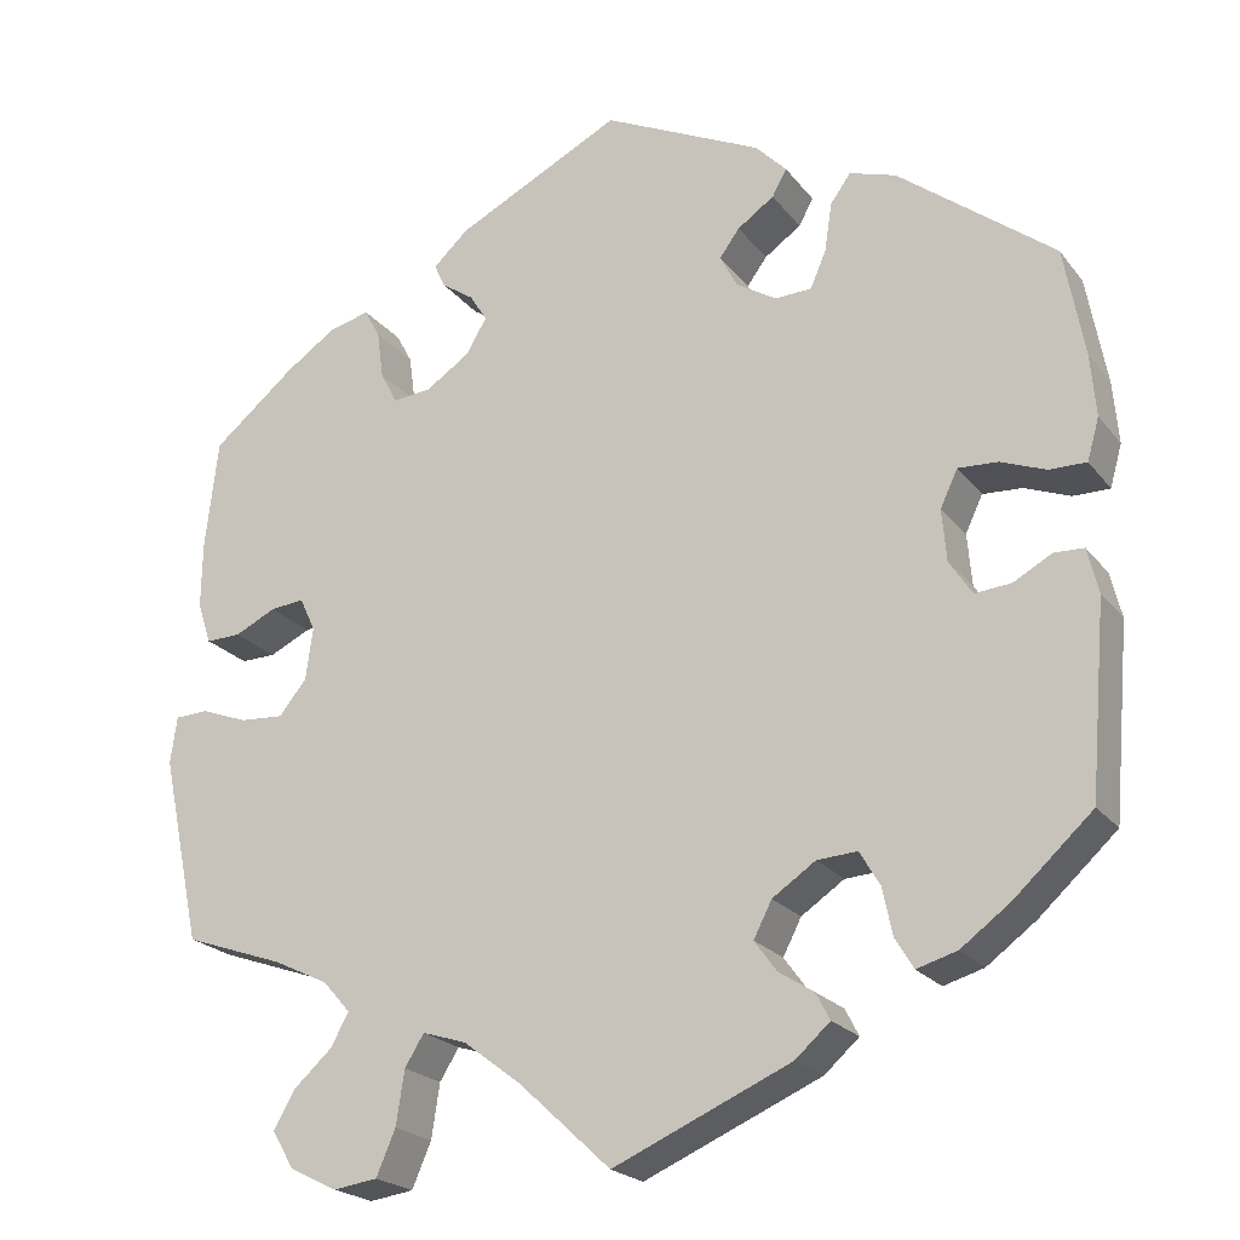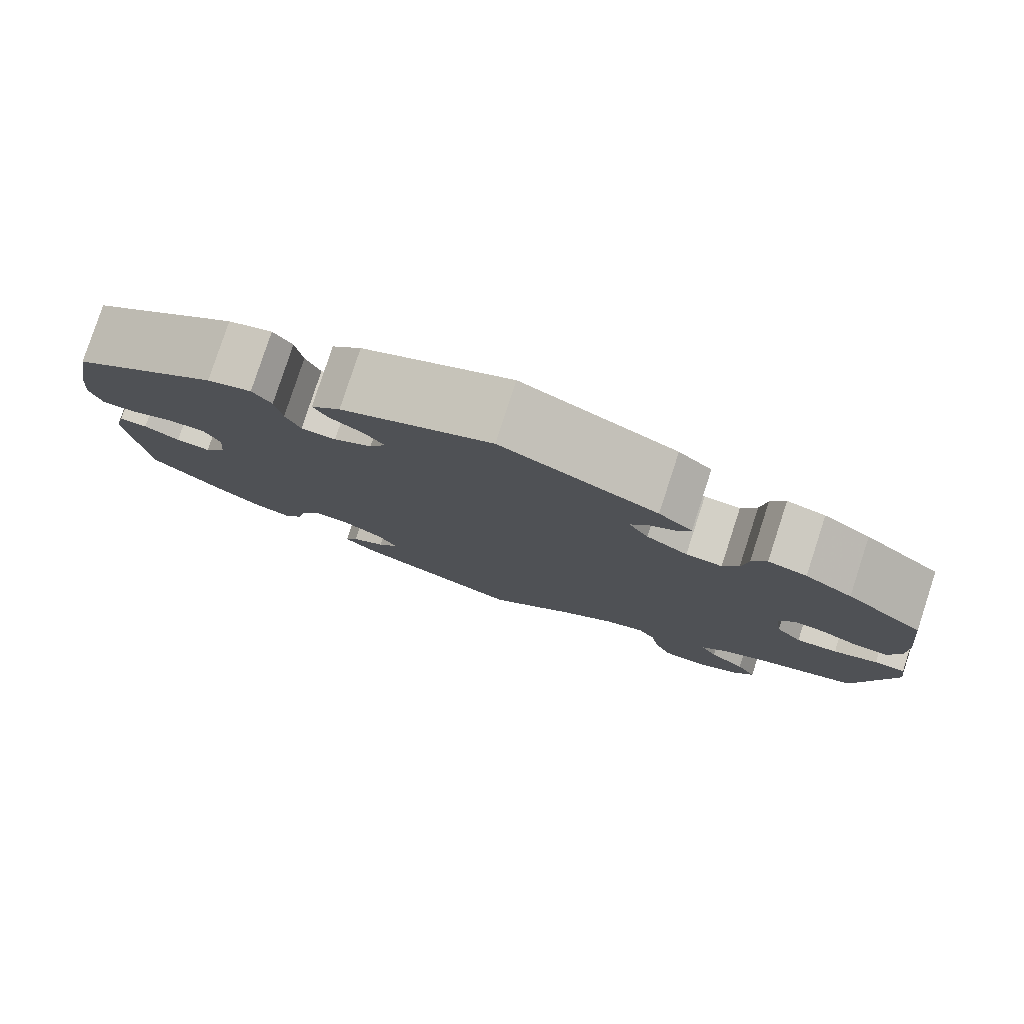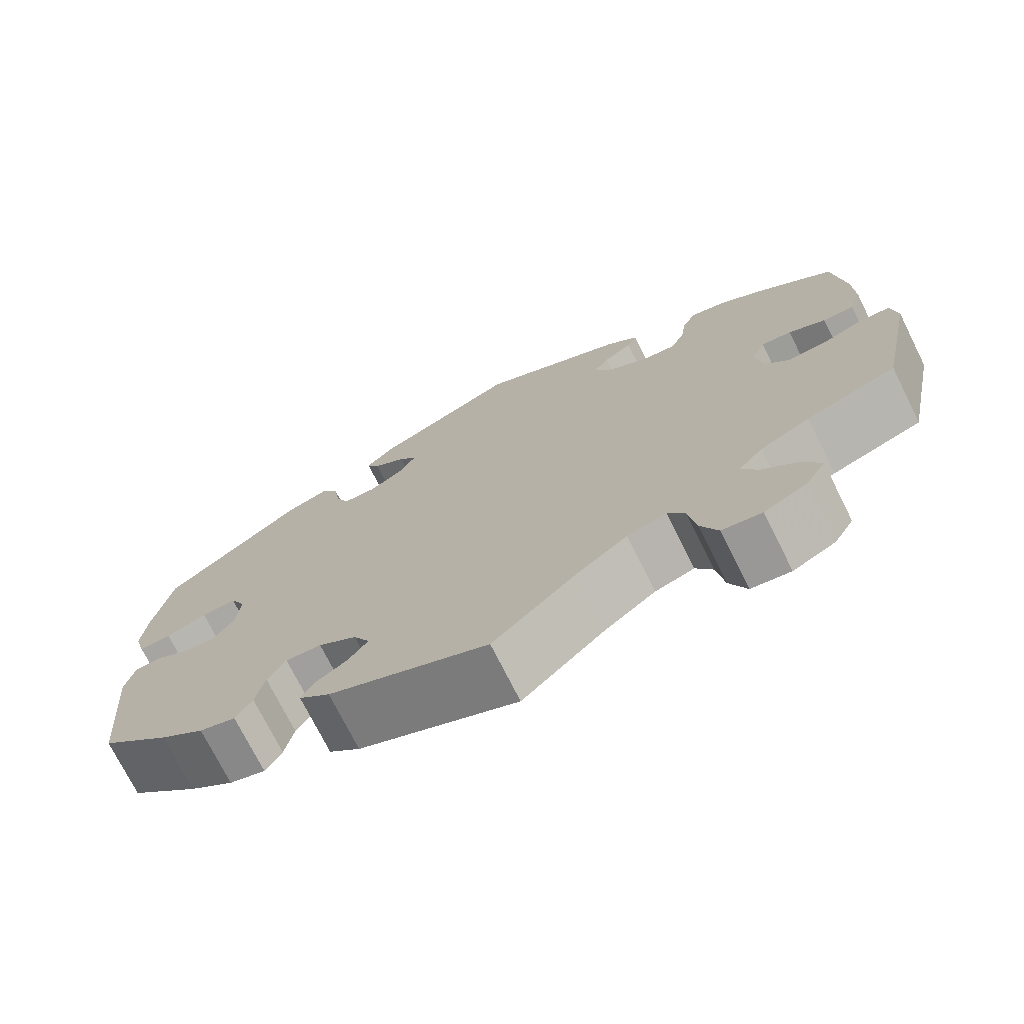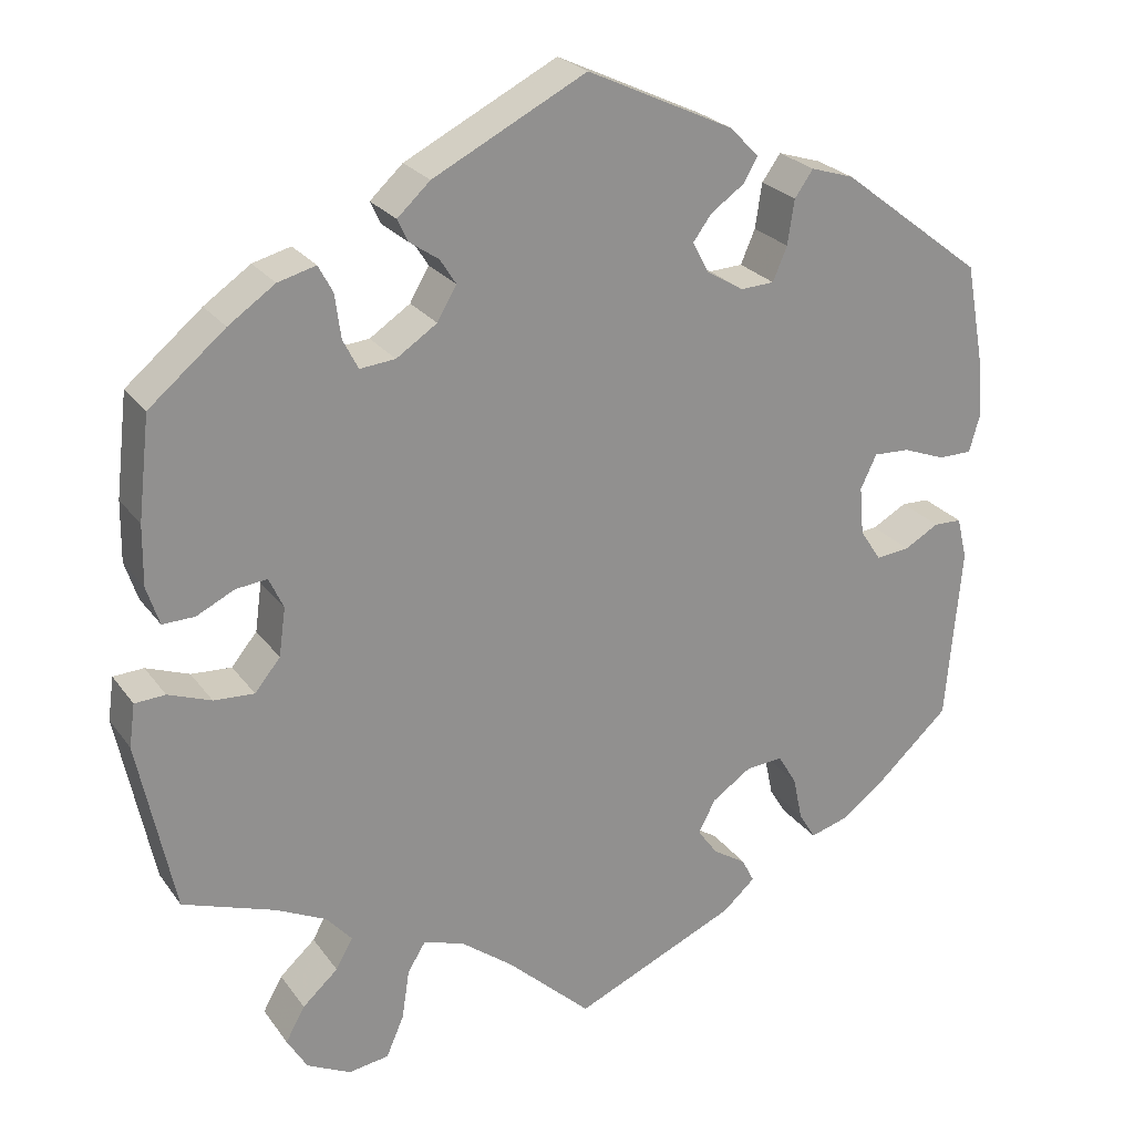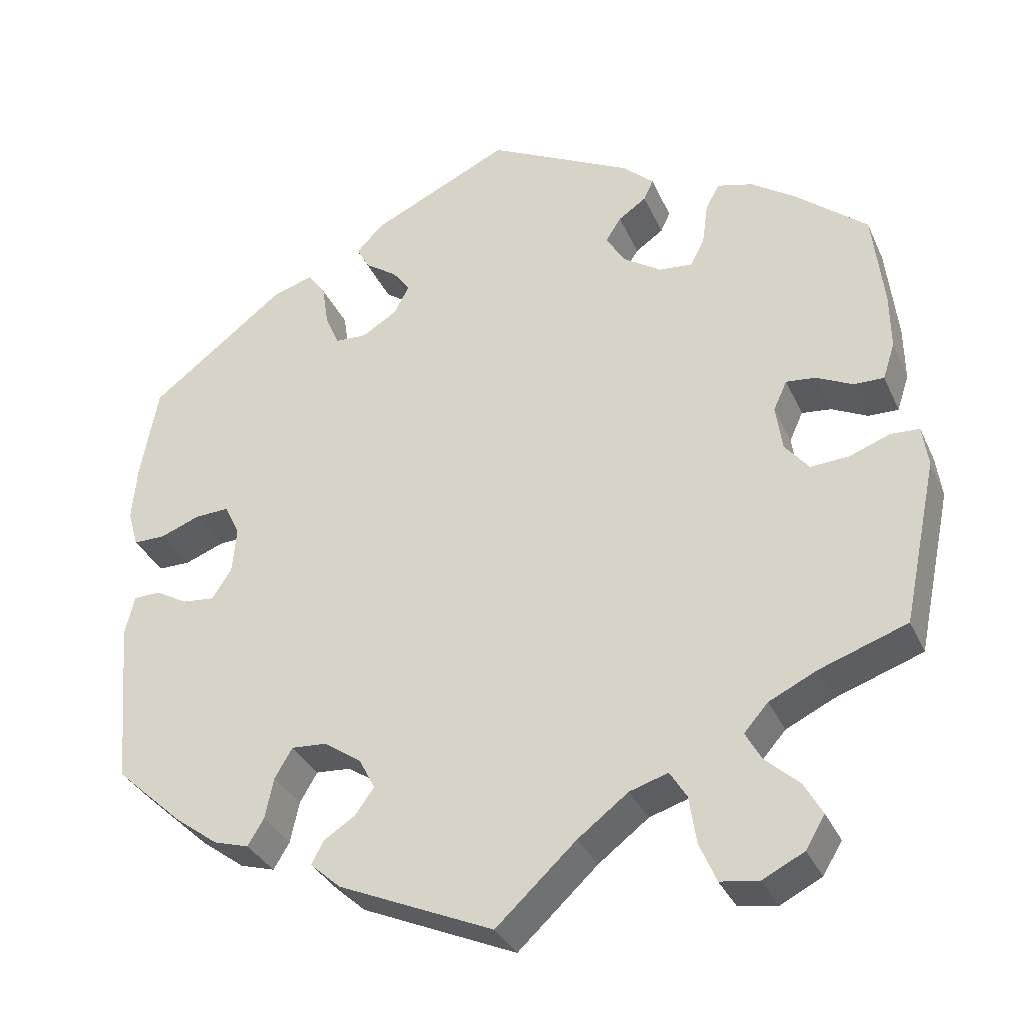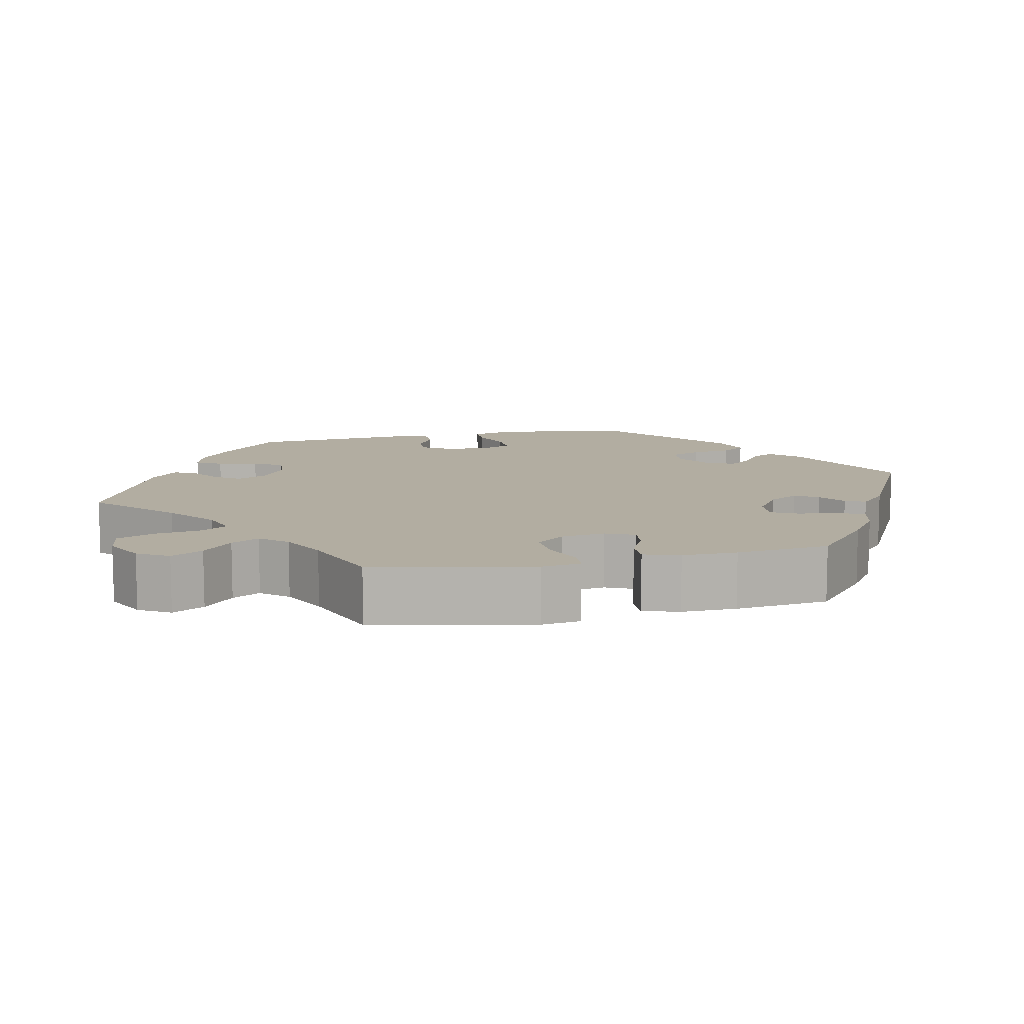
<metadata>
{"format":"obj","ext":"obj","renderer":"f3d","projection":"perspective","resolution":1024,"background":"white","views":[{"elev":-21.6,"azim":27.0,"up":"+Z"},{"elev":80.0,"azim":-161.9,"up":"+Z"},{"elev":-73.7,"azim":-153.4,"up":"+Z"},{"elev":24.6,"azim":-27.1,"up":"+Z"},{"elev":-33.4,"azim":-158.4,"up":"+Z"},{"elev":10.5,"azim":-102.5,"up":"+Y"}]}
</metadata>
<code>
v -0.1 0.07 -0.485
v -0.163 0.07 -0.437
v -0.211 0.07 -0.422
v -0.232 0.07 -0.456
v -0.241 0.07 -0.515
v -0.262 0.07 -0.564
v -0.31 0.07 -0.571
v -0.362 0.07 -0.545
v -0.386 0.07 -0.505
v -0.363 0.07 -0.464
v -0.321 0.07 -0.426
v -0.301 0.07 -0.39
v -0.331 0.07 -0.356
v -0.391 0.07 -0.327
v -0.5 0.07 -0.289
v -0.543 0.07 -0.084
v -0.536 0.07 -0.033
v -0.5 0.07 -0.031
v -0.449 0.07 -0.05
v -0.401 0.07 -0.053
v -0.371 0.07 -0.016
v -0.363 0.07 0.041
v -0.38 0.07 0.078
v -0.417 0.07 0.074
v -0.462 0.07 0.052
v -0.5 0.07 0.051
v -0.515 0.07 0.097
v -0.514 0.07 0.168
v -0.5 0.07 0.289
v -0.41 0.07 0.364
v -0.355 0.07 0.402
v -0.31 0.07 0.414
v -0.293 0.07 0.382
v -0.286 0.07 0.33
v -0.268 0.07 0.295
v -0.226 0.07 0.299
v -0.178 0.07 0.331
v -0.155 0.07 0.37
v -0.174 0.07 0.4
v -0.209 0.07 0.424
v -0.221 0.07 0.45
v -0.182 0.07 0.486
v -0.001 0.07 0.578
v 0.173 0.07 0.496
v 0.207 0.07 0.461
v 0.191 0.07 0.432
v 0.151 0.07 0.404
v 0.129 0.07 0.374
v 0.148 0.07 0.338
v 0.192 0.07 0.311
v 0.232 0.07 0.313
v 0.249 0.07 0.353
v 0.257 0.07 0.406
v 0.279 0.07 0.437
v 0.33 0.07 0.421
v 0.5 0.07 0.29
v 0.522 0.07 0.171
v 0.528 0.07 0.103
v 0.515 0.07 0.057
v 0.475 0.07 0.057
v 0.425 0.07 0.076
v 0.382 0.07 0.078
v 0.363 0.07 0.038
v 0.368 0.07 -0.019
v 0.393 0.07 -0.057
v 0.433 0.07 -0.053
v 0.474 0.07 -0.03
v 0.507 0.07 -0.031
v 0.519 0.07 -0.08
v 0.501 0.07 -0.289
v 0.416 0.07 -0.367
v 0.362 0.07 -0.407
v 0.318 0.07 -0.42
v 0.298 0.07 -0.387
v 0.287 0.07 -0.335
v 0.265 0.07 -0.298
v 0.221 0.07 -0.301
v 0.174 0.07 -0.333
v 0.154 0.07 -0.372
v 0.178 0.07 -0.405
v 0.217 0.07 -0.43
v 0.232 0.07 -0.459
v 0.194 0.07 -0.493
v 0 0.07 -0.578
v -0.1 0 -0.485
v -0.163 0 -0.437
v -0.211 0 -0.422
v -0.232 0 -0.456
v -0.241 0 -0.515
v -0.262 0 -0.564
v -0.31 0 -0.571
v -0.362 0 -0.545
v -0.386 0 -0.505
v -0.363 0 -0.464
v -0.321 0 -0.426
v -0.301 0 -0.39
v -0.331 0 -0.356
v -0.391 0 -0.327
v -0.5 0 -0.289
v -0.543 0 -0.084
v -0.536 0 -0.033
v -0.5 0 -0.031
v -0.449 0 -0.05
v -0.401 0 -0.053
v -0.371 0 -0.016
v -0.363 0 0.041
v -0.38 0 0.078
v -0.417 0 0.074
v -0.462 0 0.052
v -0.5 0 0.051
v -0.515 0 0.097
v -0.514 0 0.168
v -0.5 0 0.289
v -0.41 0 0.364
v -0.355 0 0.402
v -0.31 0 0.414
v -0.293 0 0.382
v -0.286 0 0.33
v -0.268 0 0.295
v -0.226 0 0.299
v -0.178 0 0.331
v -0.155 0 0.37
v -0.174 0 0.4
v -0.209 0 0.424
v -0.221 0 0.45
v -0.182 0 0.486
v -0.001 0 0.578
v 0.173 0 0.496
v 0.207 0 0.461
v 0.191 0 0.432
v 0.151 0 0.404
v 0.129 0 0.374
v 0.148 0 0.338
v 0.192 0 0.311
v 0.232 0 0.313
v 0.249 0 0.353
v 0.257 0 0.406
v 0.279 0 0.437
v 0.33 0 0.421
v 0.5 0 0.29
v 0.522 0 0.171
v 0.528 0 0.103
v 0.515 0 0.057
v 0.475 0 0.057
v 0.425 0 0.076
v 0.382 0 0.078
v 0.363 0 0.038
v 0.368 0 -0.019
v 0.393 0 -0.057
v 0.433 0 -0.053
v 0.474 0 -0.03
v 0.507 0 -0.031
v 0.519 0 -0.08
v 0.501 0 -0.289
v 0.416 0 -0.367
v 0.362 0 -0.407
v 0.318 0 -0.42
v 0.298 0 -0.387
v 0.287 0 -0.335
v 0.265 0 -0.298
v 0.221 0 -0.301
v 0.174 0 -0.333
v 0.154 0 -0.372
v 0.178 0 -0.405
v 0.217 0 -0.43
v 0.232 0 -0.459
v 0.194 0 -0.493
v 0 0 -0.578
f 83 84 1
f 80 81 82 83
f 79 80 83 1
f 78 79 1 2
f 77 78 2 3
f 72 73 74 75
f 72 75 76
f 71 72 76
f 70 71 76
f 69 70 76
f 66 67 68 69
f 65 66 69 76
f 64 65 76 77
f 58 59 60 61
f 58 61 62
f 57 58 62
f 56 57 62
f 55 56 62
f 52 53 54 55
f 51 52 55 62
f 50 51 62 63
f 44 45 46 47
f 44 47 48
f 43 44 48
f 42 43 48 49
f 39 40 41 42
f 38 39 42 49
f 31 32 33 34
f 31 34 35
f 30 31 35
f 29 30 35
f 28 29 35
f 27 28 35 36
f 24 25 26 27
f 23 24 27 36
f 16 17 18 19
f 14 15 16 19
f 13 14 19 20
f 12 13 20 21
f 8 9 10 11
f 8 11 12
f 7 8 12
f 4 5 6 7
f 3 4 7 12
f 37 38 49 50
f 22 23 36 37
f 50 63 64 77
f 22 37 50 77
f 21 22 77
f 3 12 21 77
f 85 168 167
f 167 166 165 164
f 85 167 164 163
f 86 85 163 162
f 87 86 162 161
f 159 158 157 156
f 160 159 156
f 160 156 155
f 160 155 154
f 160 154 153
f 153 152 151 150
f 160 153 150 149
f 161 160 149 148
f 145 144 143 142
f 146 145 142
f 146 142 141
f 146 141 140
f 146 140 139
f 139 138 137 136
f 146 139 136 135
f 147 146 135 134
f 131 130 129 128
f 132 131 128
f 132 128 127
f 133 132 127 126
f 126 125 124 123
f 133 126 123 122
f 118 117 116 115
f 119 118 115
f 119 115 114
f 119 114 113
f 119 113 112
f 120 119 112 111
f 111 110 109 108
f 120 111 108 107
f 103 102 101 100
f 103 100 99 98
f 104 103 98 97
f 105 104 97 96
f 95 94 93 92
f 96 95 92
f 96 92 91
f 91 90 89 88
f 96 91 88 87
f 134 133 122 121
f 121 120 107 106
f 161 148 147 134
f 161 134 121 106
f 161 106 105
f 161 105 96 87
f 1 85 86 2
f 2 86 87 3
f 3 87 88 4
f 4 88 89 5
f 5 89 90 6
f 6 90 91 7
f 7 91 92 8
f 8 92 93 9
f 9 93 94 10
f 10 94 95 11
f 11 95 96 12
f 12 96 97 13
f 13 97 98 14
f 14 98 99 15
f 15 99 100 16
f 16 100 101 17
f 17 101 102 18
f 18 102 103 19
f 19 103 104 20
f 20 104 105 21
f 21 105 106 22
f 22 106 107 23
f 23 107 108 24
f 24 108 109 25
f 25 109 110 26
f 26 110 111 27
f 27 111 112 28
f 28 112 113 29
f 29 113 114 30
f 30 114 115 31
f 31 115 116 32
f 32 116 117 33
f 33 117 118 34
f 34 118 119 35
f 35 119 120 36
f 36 120 121 37
f 37 121 122 38
f 38 122 123 39
f 39 123 124 40
f 40 124 125 41
f 41 125 126 42
f 42 126 127 43
f 43 127 128 44
f 44 128 129 45
f 45 129 130 46
f 46 130 131 47
f 47 131 132 48
f 48 132 133 49
f 49 133 134 50
f 50 134 135 51
f 51 135 136 52
f 52 136 137 53
f 53 137 138 54
f 54 138 139 55
f 55 139 140 56
f 56 140 141 57
f 57 141 142 58
f 58 142 143 59
f 59 143 144 60
f 60 144 145 61
f 61 145 146 62
f 62 146 147 63
f 63 147 148 64
f 64 148 149 65
f 65 149 150 66
f 66 150 151 67
f 67 151 152 68
f 68 152 153 69
f 69 153 154 70
f 70 154 155 71
f 71 155 156 72
f 72 156 157 73
f 73 157 158 74
f 74 158 159 75
f 75 159 160 76
f 76 160 161 77
f 77 161 162 78
f 78 162 163 79
f 79 163 164 80
f 80 164 165 81
f 81 165 166 82
f 82 166 167 83
f 83 167 168 84
f 84 168 85 1

</code>
